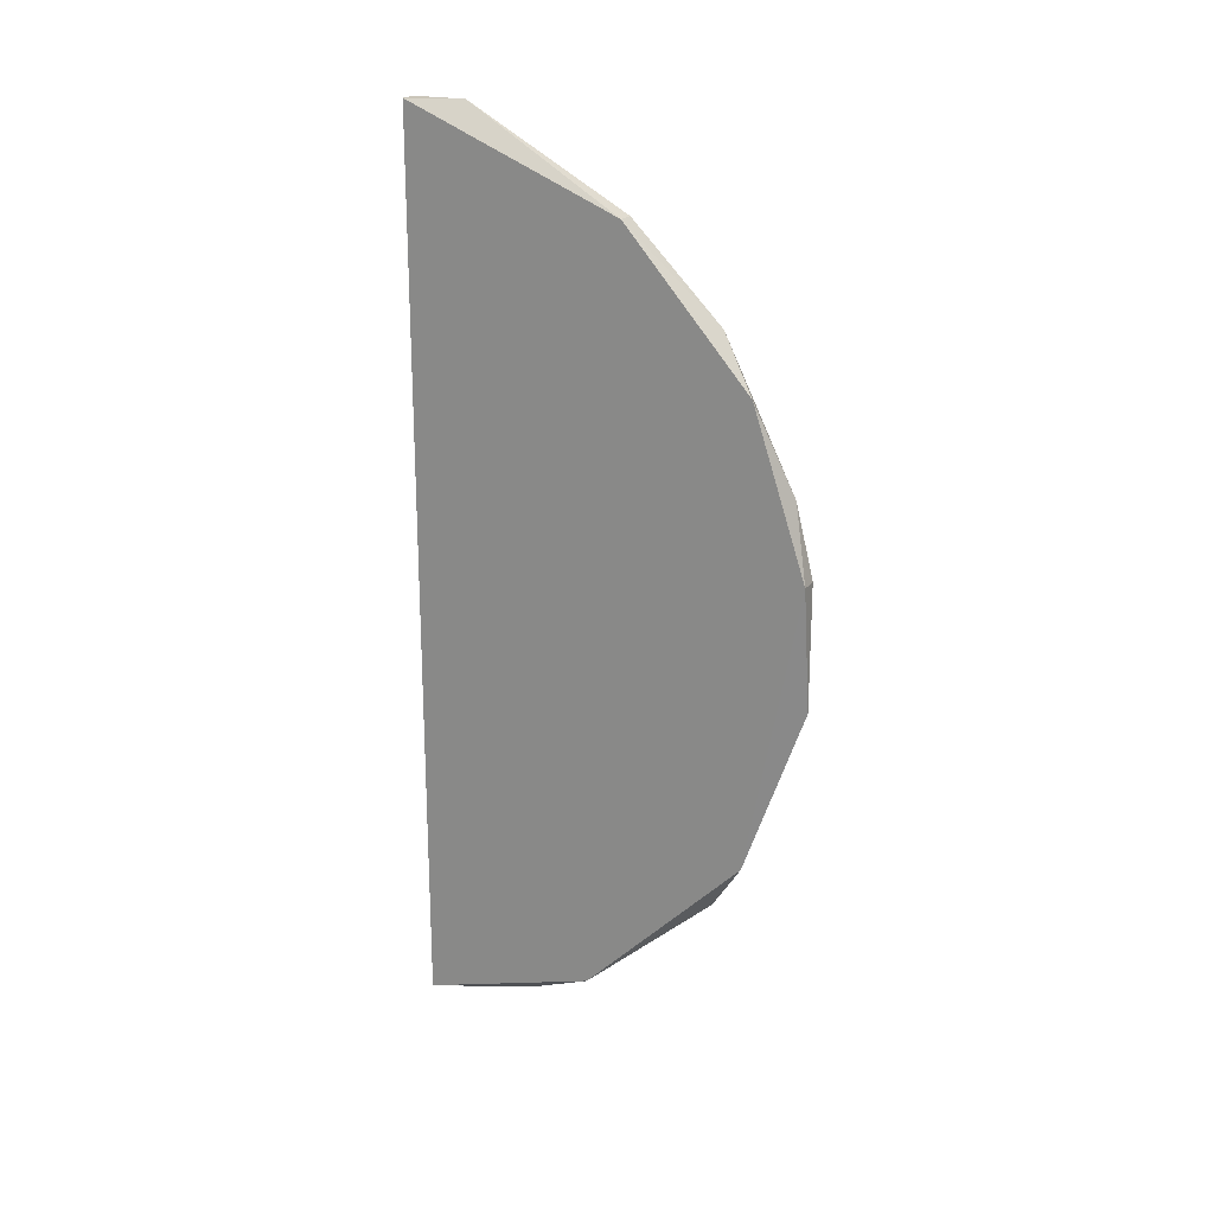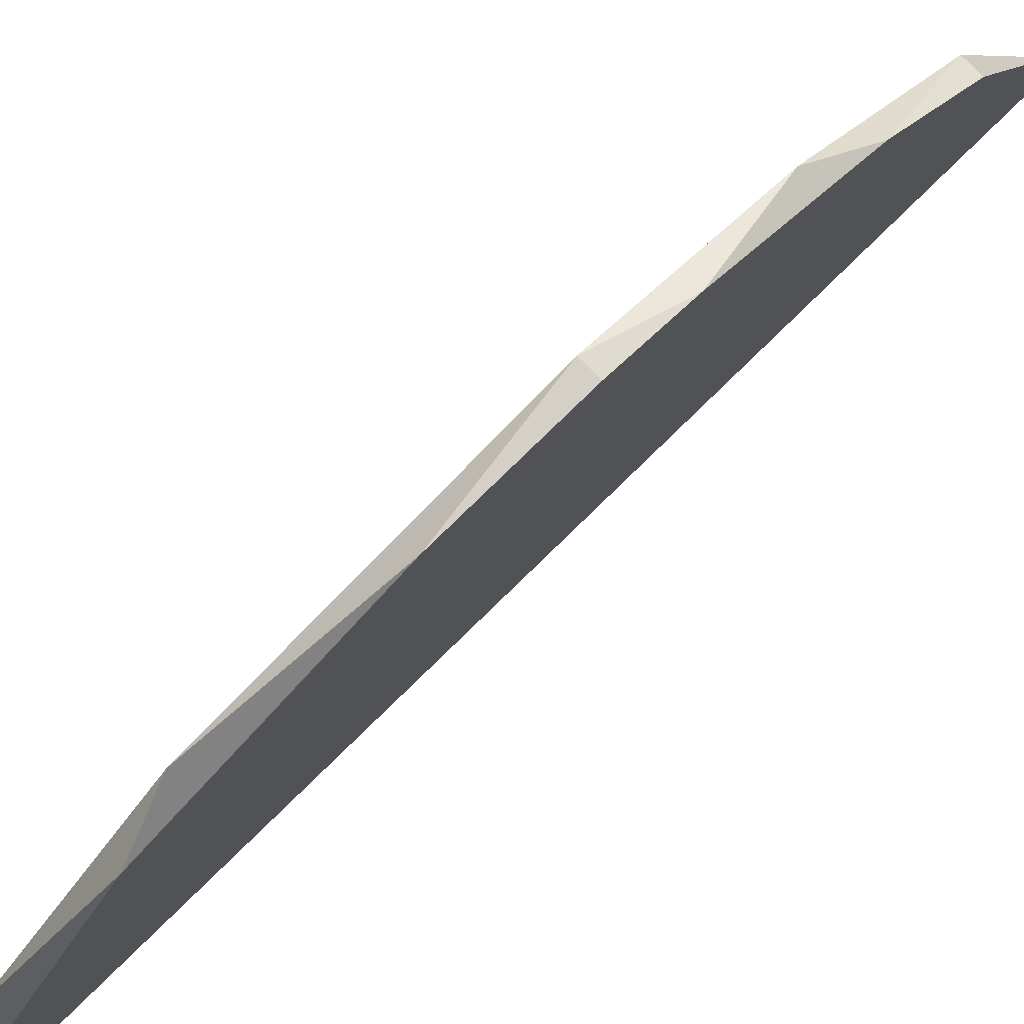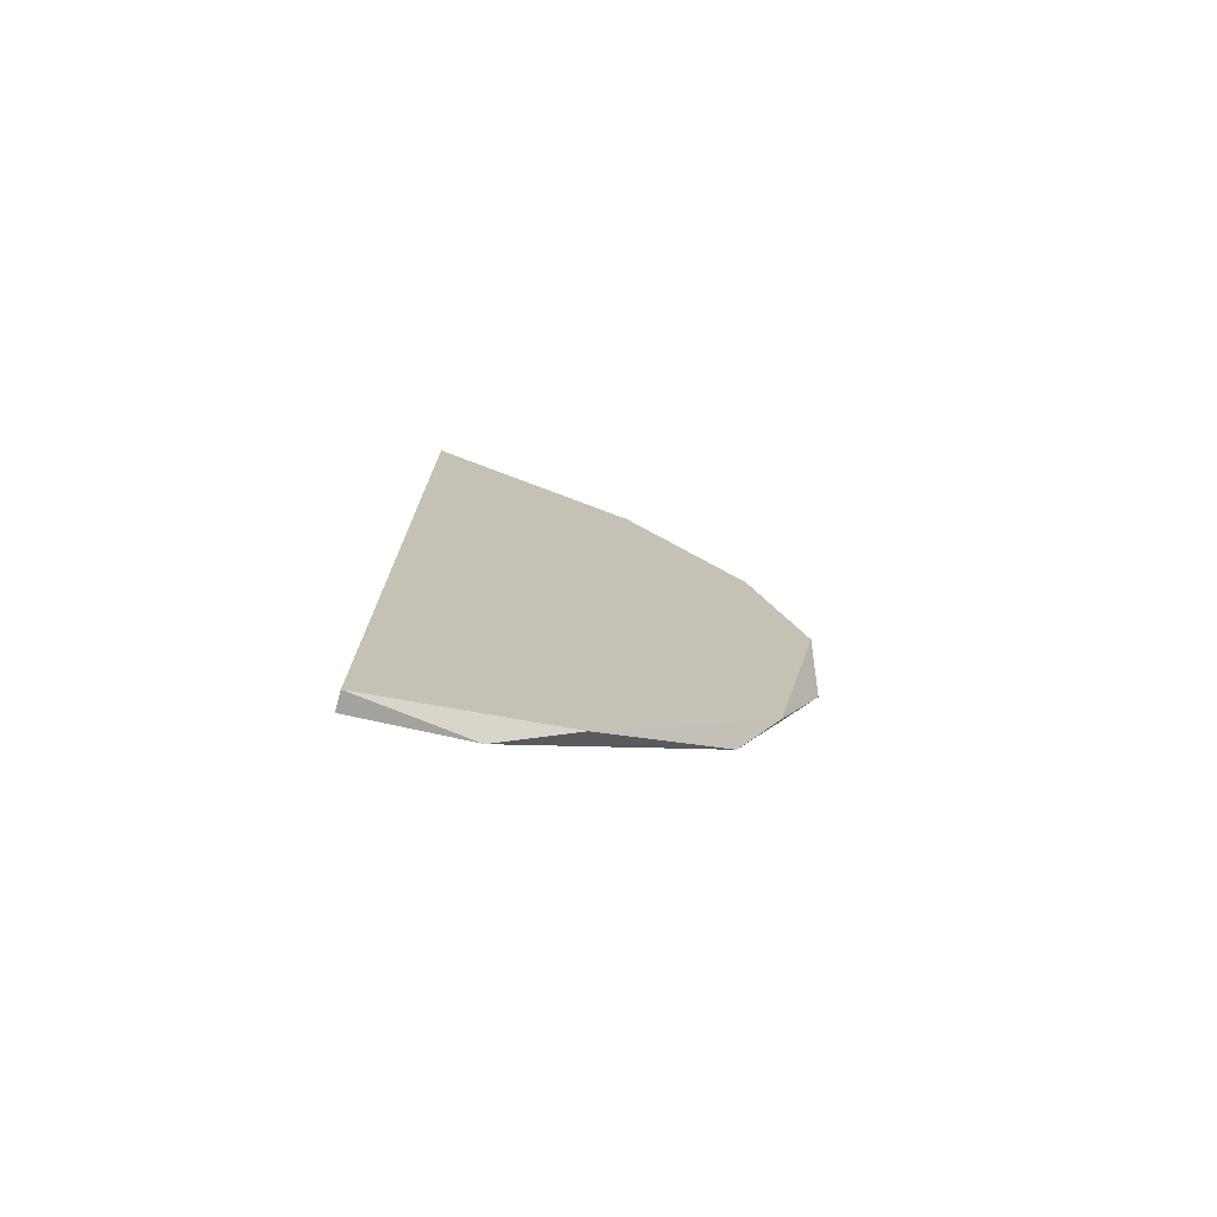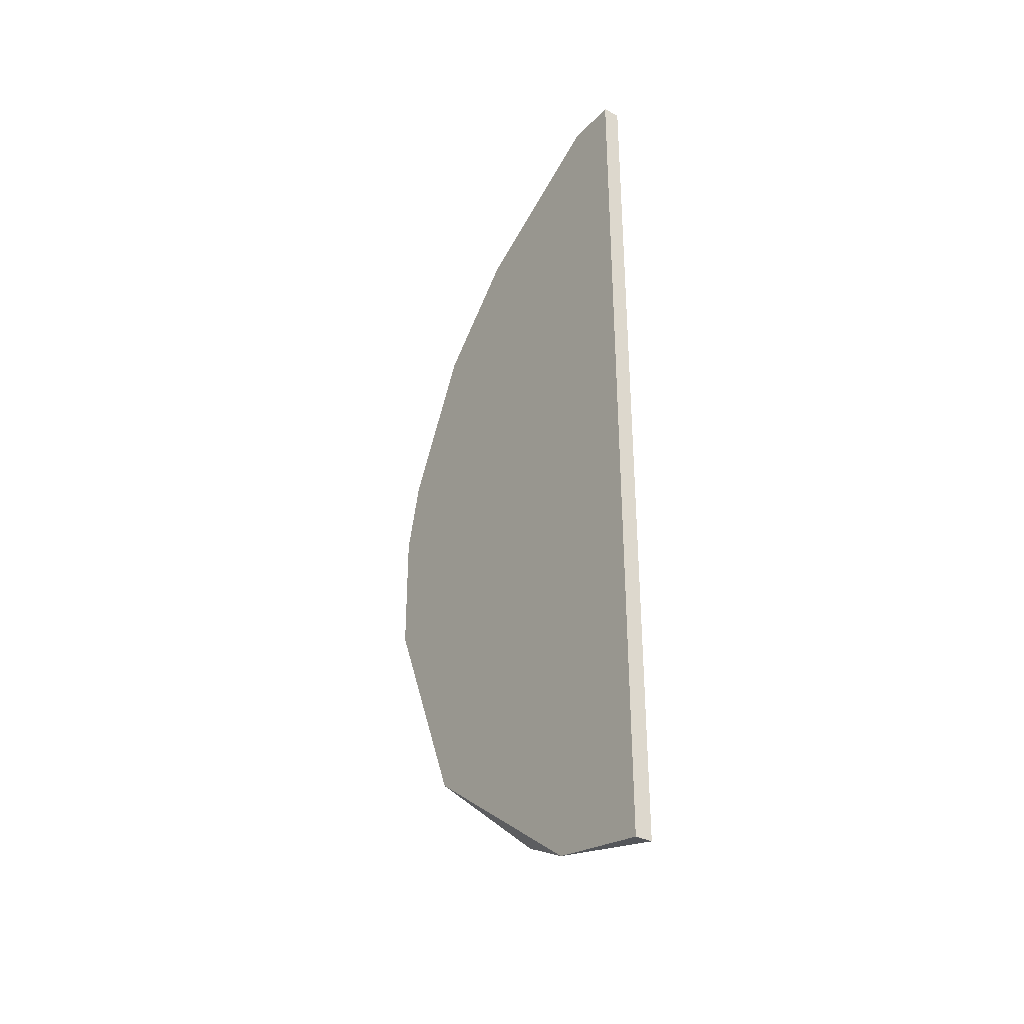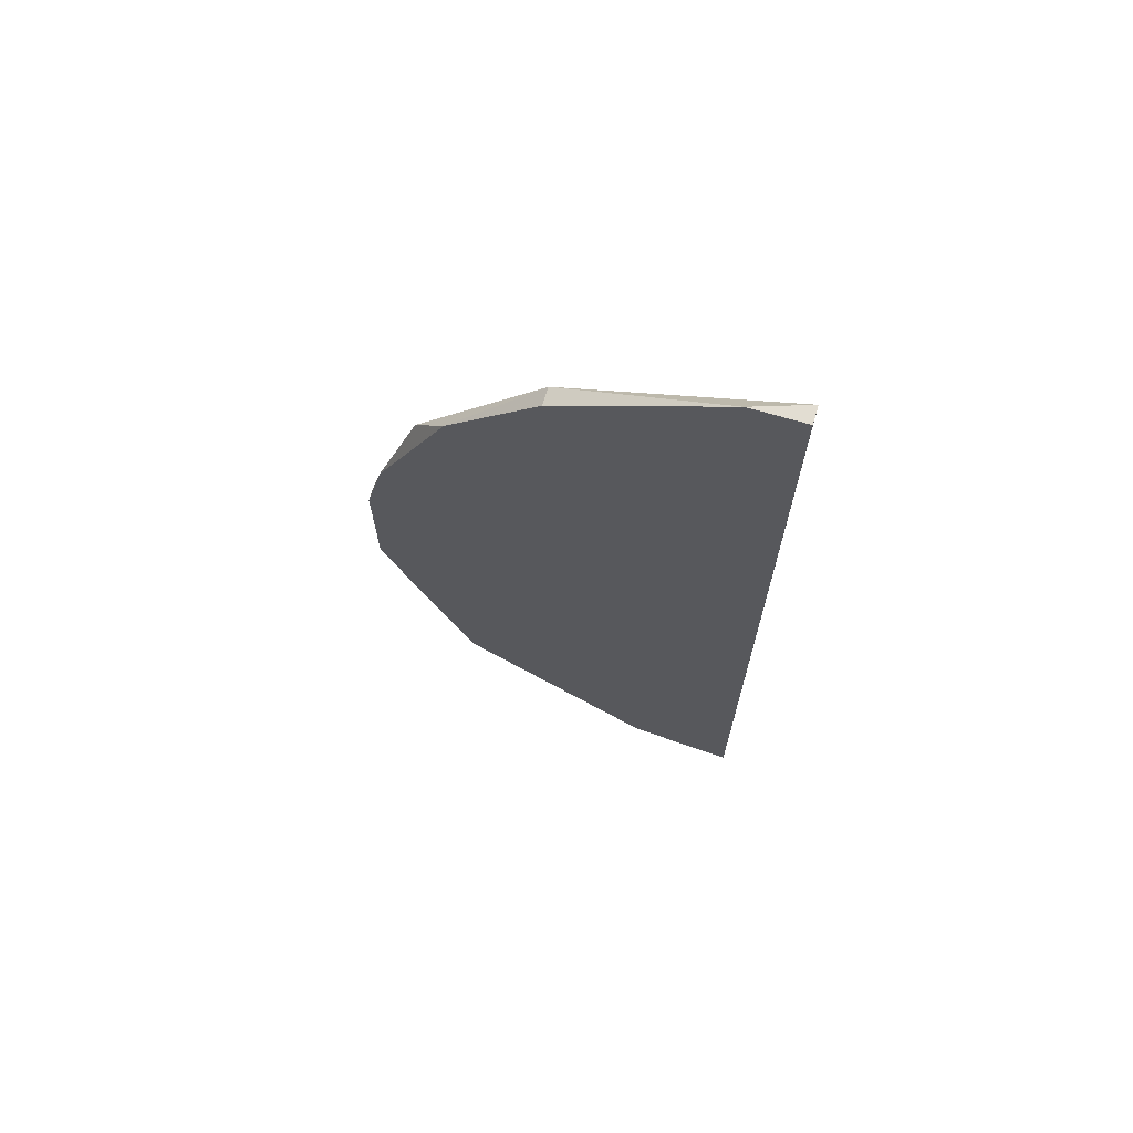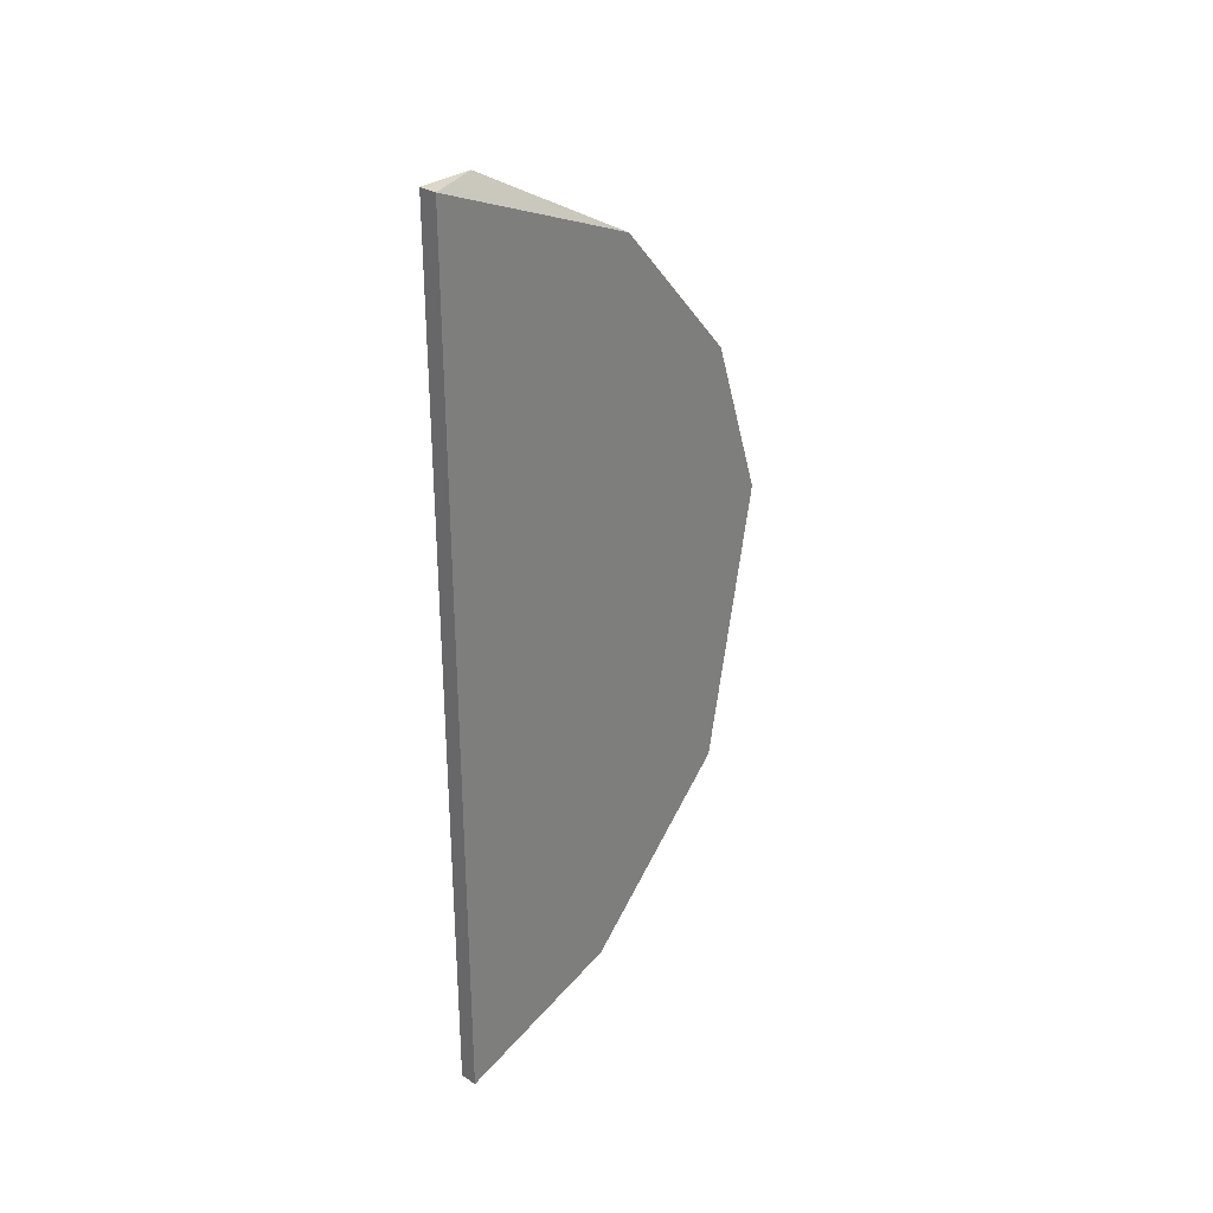
<metadata>
{"format":"obj","ext":"obj","renderer":"f3d","projection":"perspective","resolution":1024,"background":"white","views":[{"elev":20.6,"azim":-63.1,"up":"+Y"},{"elev":79.9,"azim":45.8,"up":"+Z"},{"elev":-74.9,"azim":-105.8,"up":"+Y"},{"elev":-33.6,"azim":144.4,"up":"+Y"},{"elev":68.1,"azim":106.6,"up":"+Y"},{"elev":30.6,"azim":-137.2,"up":"+Y"}]}
</metadata>
<code>
v -0.009884 -0.03367 0.03097
v -0.009884 0.03197 0.03097
v -0.009884 -0.01791 0.05591
v -0.009884 0.0149 0.05591
v -0.009884 0.0254 0.04672
v -0.009884 -0.02973 0.0441
v -0.009884 0.003082 0.05984
v -0.008572 0.01883 0.05328
v -0.008572 -0.03235 0.03885
v -0.008572 -0.02185 0.05328
v -0.008572 -0.006099 0.05984
v -0.008572 -0.03367 0.03097
v -0.008572 0.008337 0.05853
v -0.008572 0.03197 0.03097
v -0.008572 0.03197 0.03491
v -0.008572 0.0254 0.04672
v -0.008572 0.003082 0.05984
f 5 4 8
f 17 13 7
f 1 7 2
f 13 17 12
f 1 2 12
f 13 12 14
f 12 2 14
f 12 17 10
f 7 1 3
f 2 7 5
f 13 14 16
f 3 1 6
f 10 3 6
f 7 13 4
f 5 7 4
f 17 7 11
f 10 17 11
f 7 3 11
f 3 10 11
f 1 12 9
f 12 10 9
f 6 1 9
f 10 6 9
f 14 2 15
f 2 5 15
f 16 14 15
f 5 16 15
f 16 5 8
f 13 16 8
f 4 13 8

</code>
